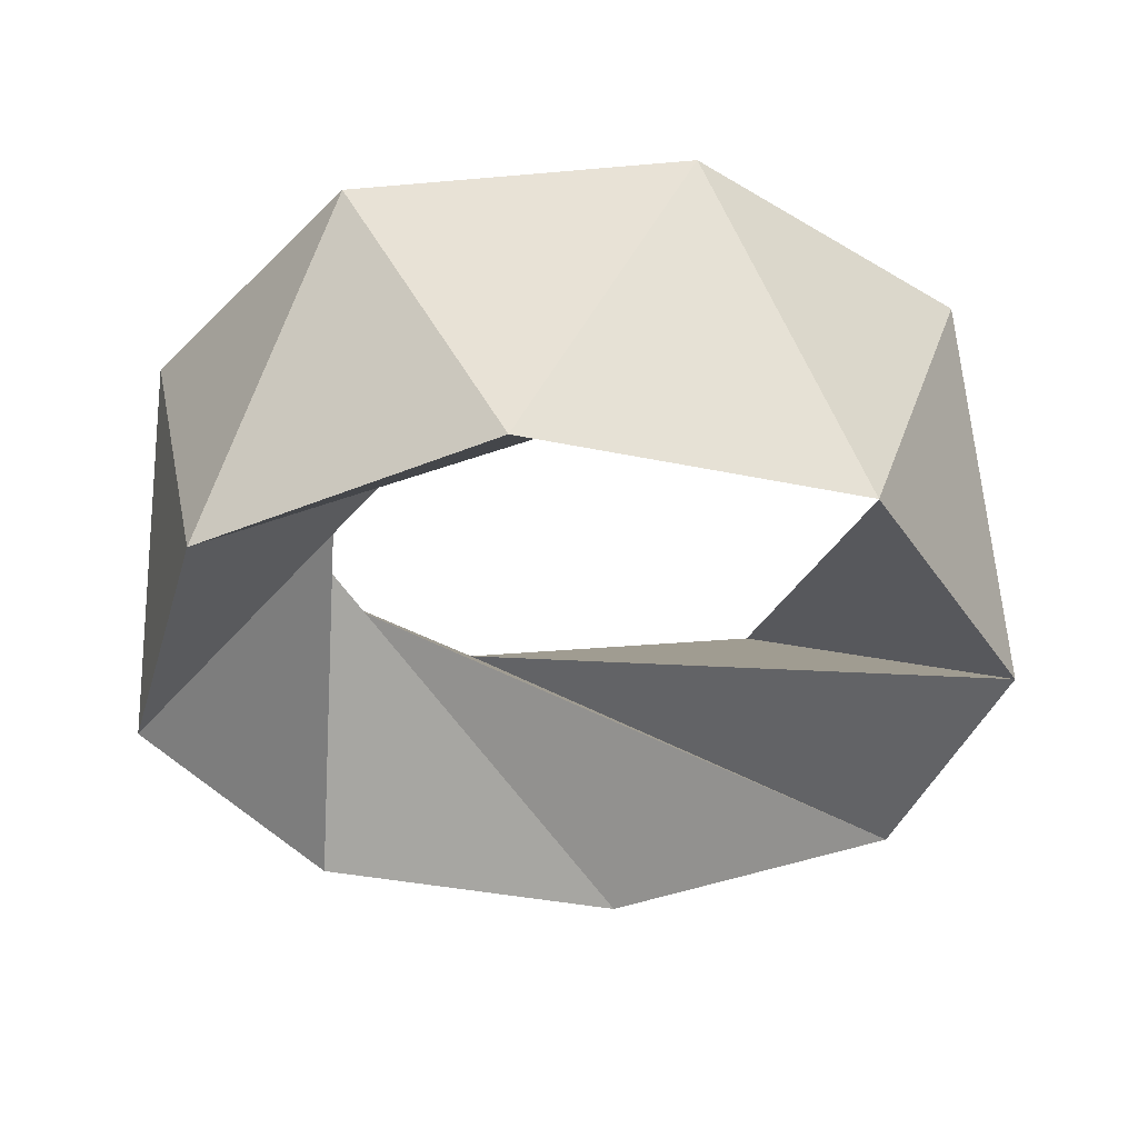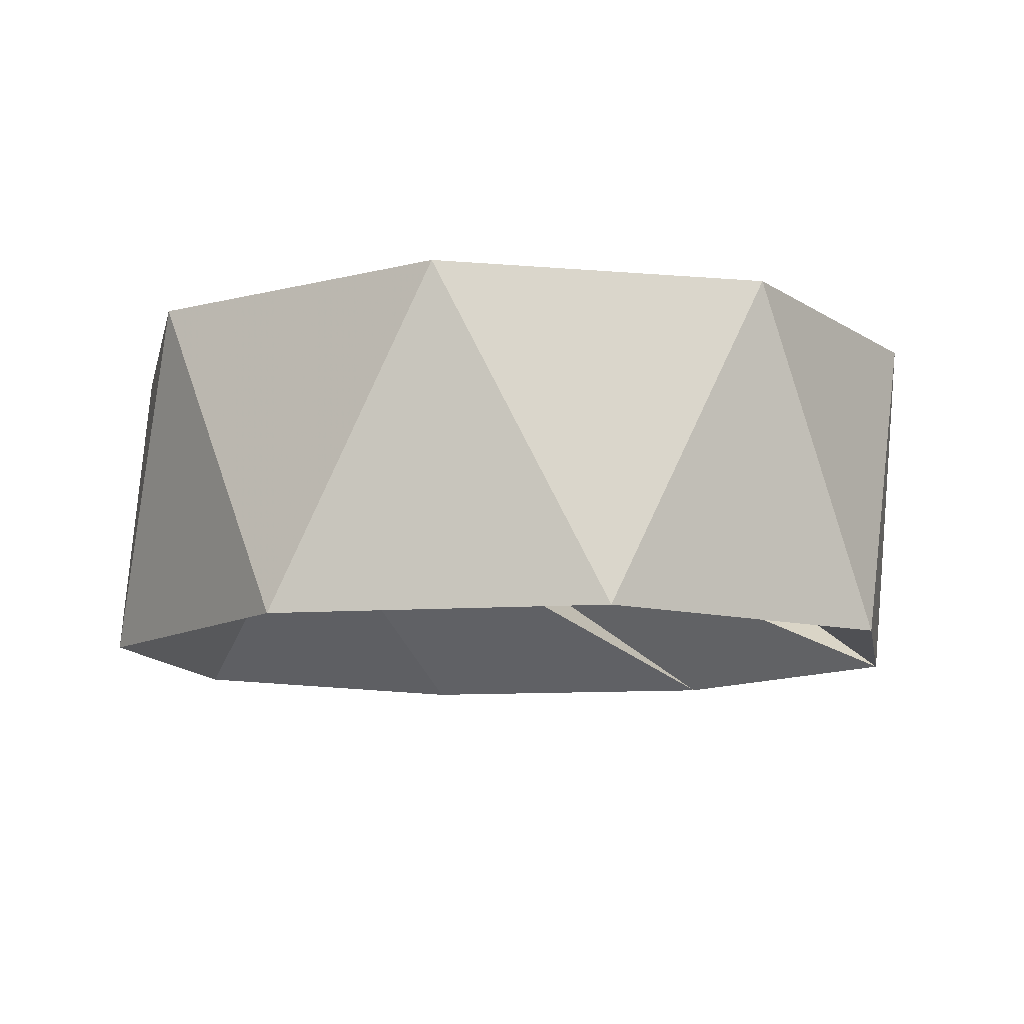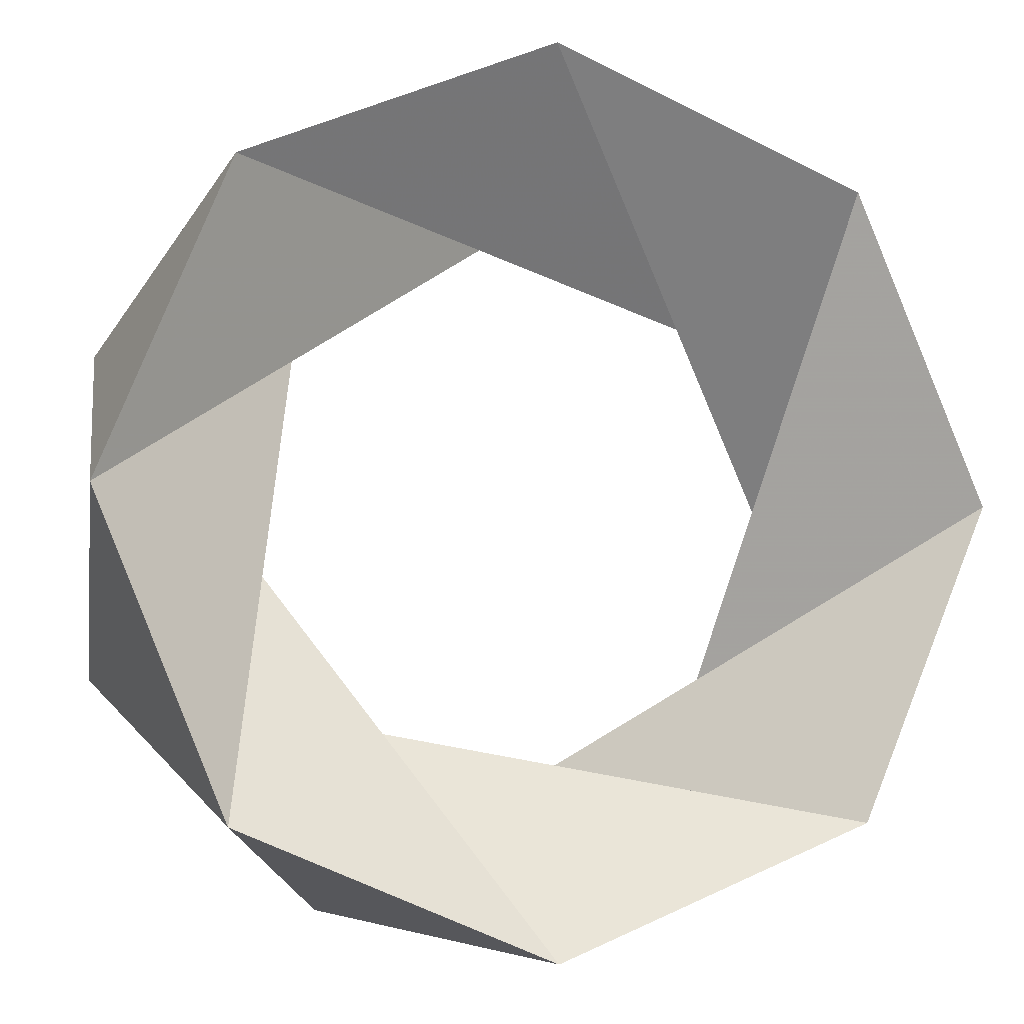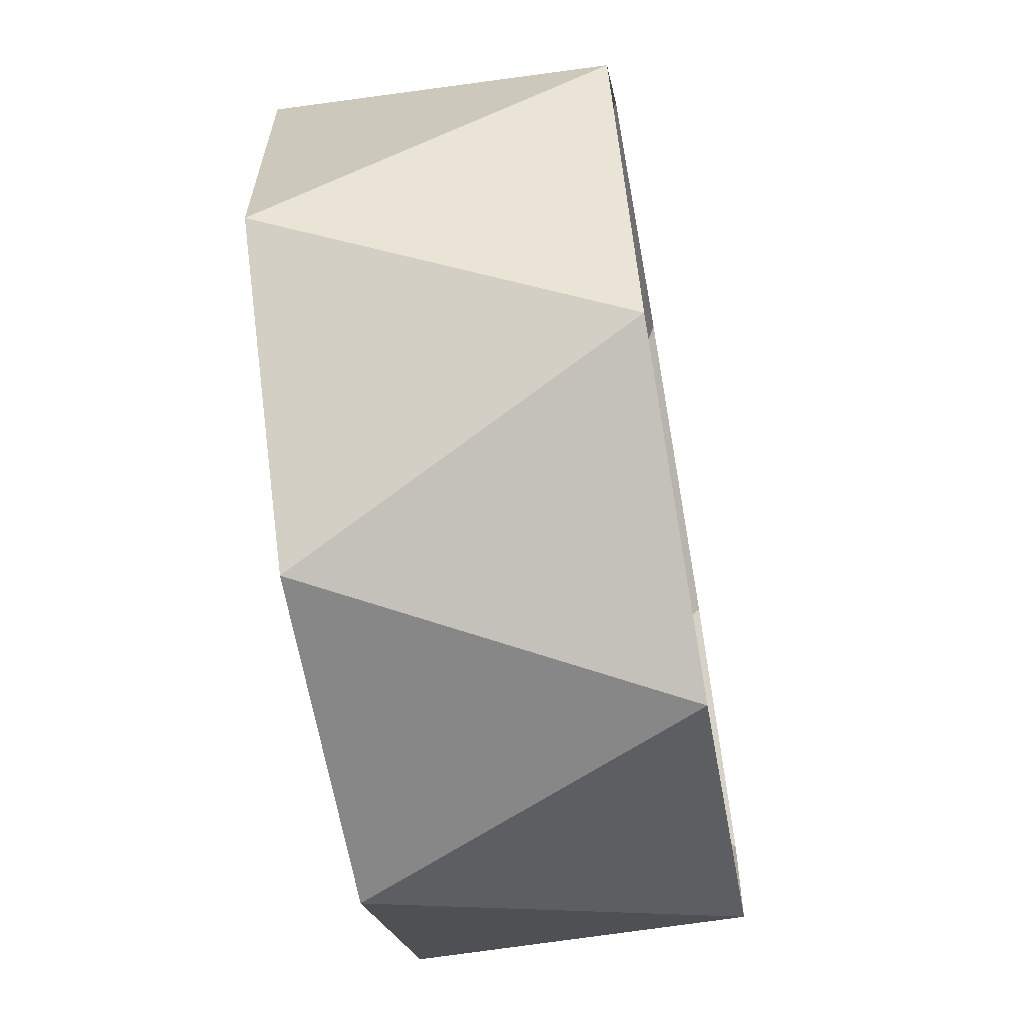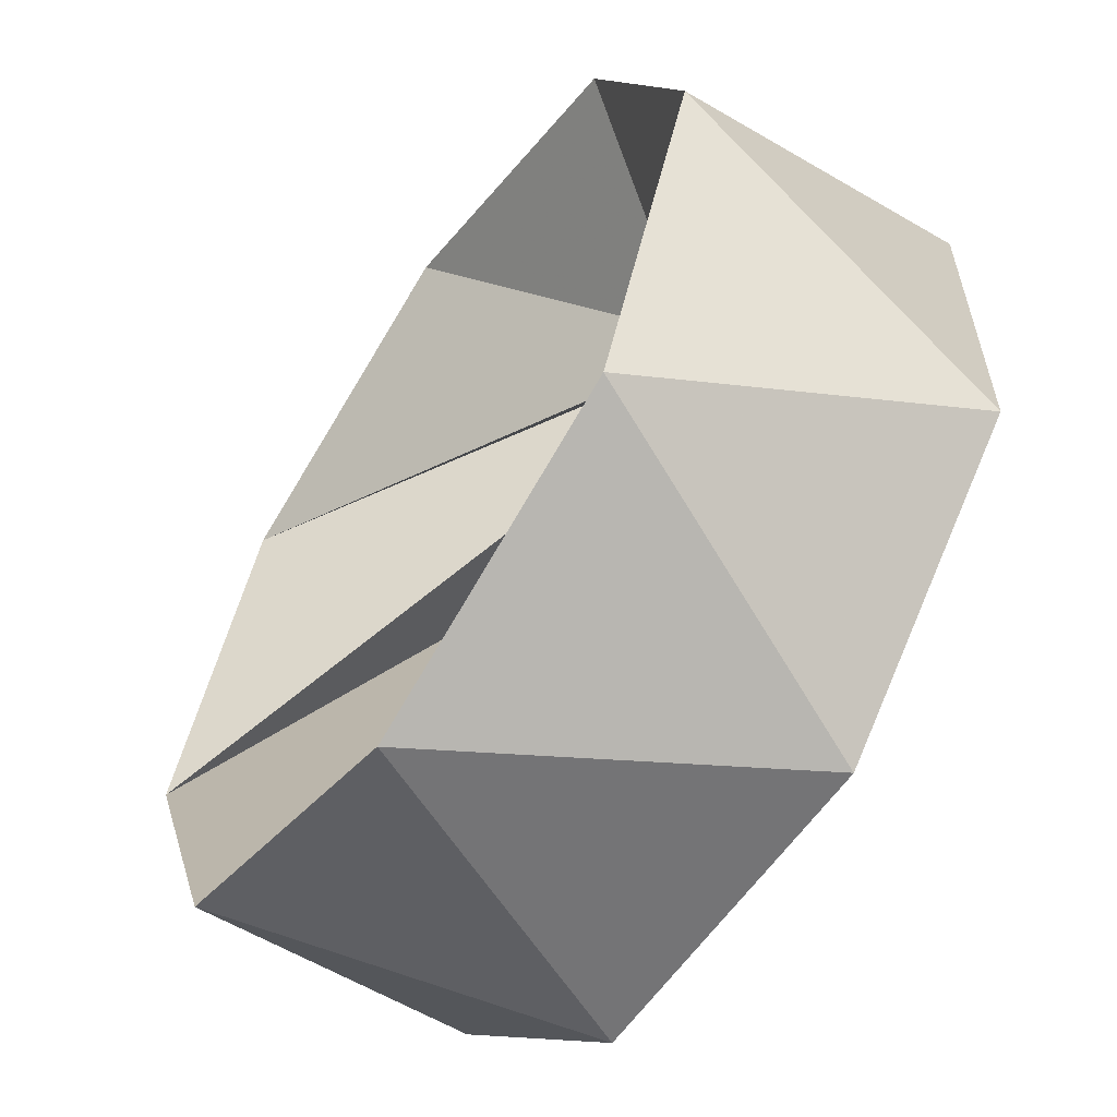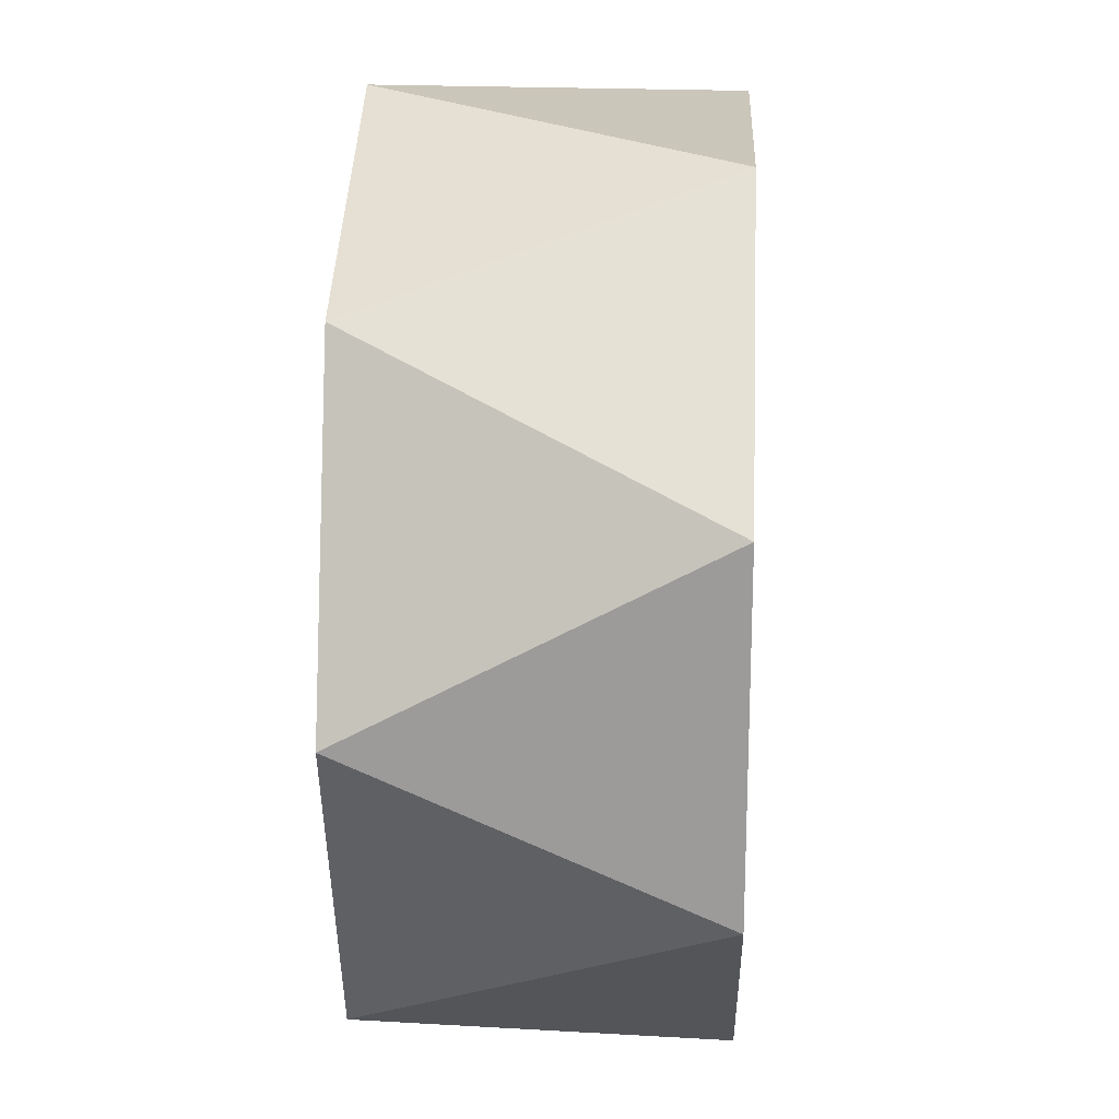
<metadata>
{"format":"obj","ext":"obj","renderer":"f3d","projection":"perspective","resolution":1024,"background":"white","views":[{"elev":-35.2,"azim":-173.3,"up":"+Z"},{"elev":-10.5,"azim":-147.3,"up":"+Z"},{"elev":-5.8,"azim":164.9,"up":"+Y"},{"elev":-64.3,"azim":100.1,"up":"+Y"},{"elev":-59.1,"azim":-124.0,"up":"+Y"},{"elev":20.4,"azim":-87.2,"up":"+Y"}]}
</metadata>
<code>
v 1.207 -0.5 0.5
v -1.207 0.5 0.5
v -1.207 -0.5 0.5
v 0.5 1.207 0.5
v 0.5 -1.207 0.5
v -0.5 1.207 0.5
v -0.5 -1.207 0.5
v 1.307 0 -0.5
v -1.307 0 -0.5
v 0 1.307 -0.5
v 0 -1.307 -0.5
v 0.9239 0.9239 -0.5
v 0.9239 -0.9239 -0.5
v -0.9239 0.9239 -0.5
v -0.9239 -0.9239 -0.5
v 1.207 0.5 0.5
f 16 13 11
f 16 11 1
f 16 1 8
f 16 8 12
f 1 11 15
f 1 15 5
f 1 5 13
f 1 13 8
f 2 10 12
f 2 12 6
f 2 6 14
f 2 14 9
f 3 14 10
f 3 10 2
f 3 2 9
f 3 9 15
f 4 8 13
f 4 13 16
f 4 16 12
f 4 12 10
f 5 15 9
f 5 9 7
f 5 7 11
f 5 11 13
f 6 12 8
f 6 8 4
f 6 4 10
f 6 10 14
f 7 9 14
f 7 14 3
f 7 3 15
f 7 15 11

</code>
